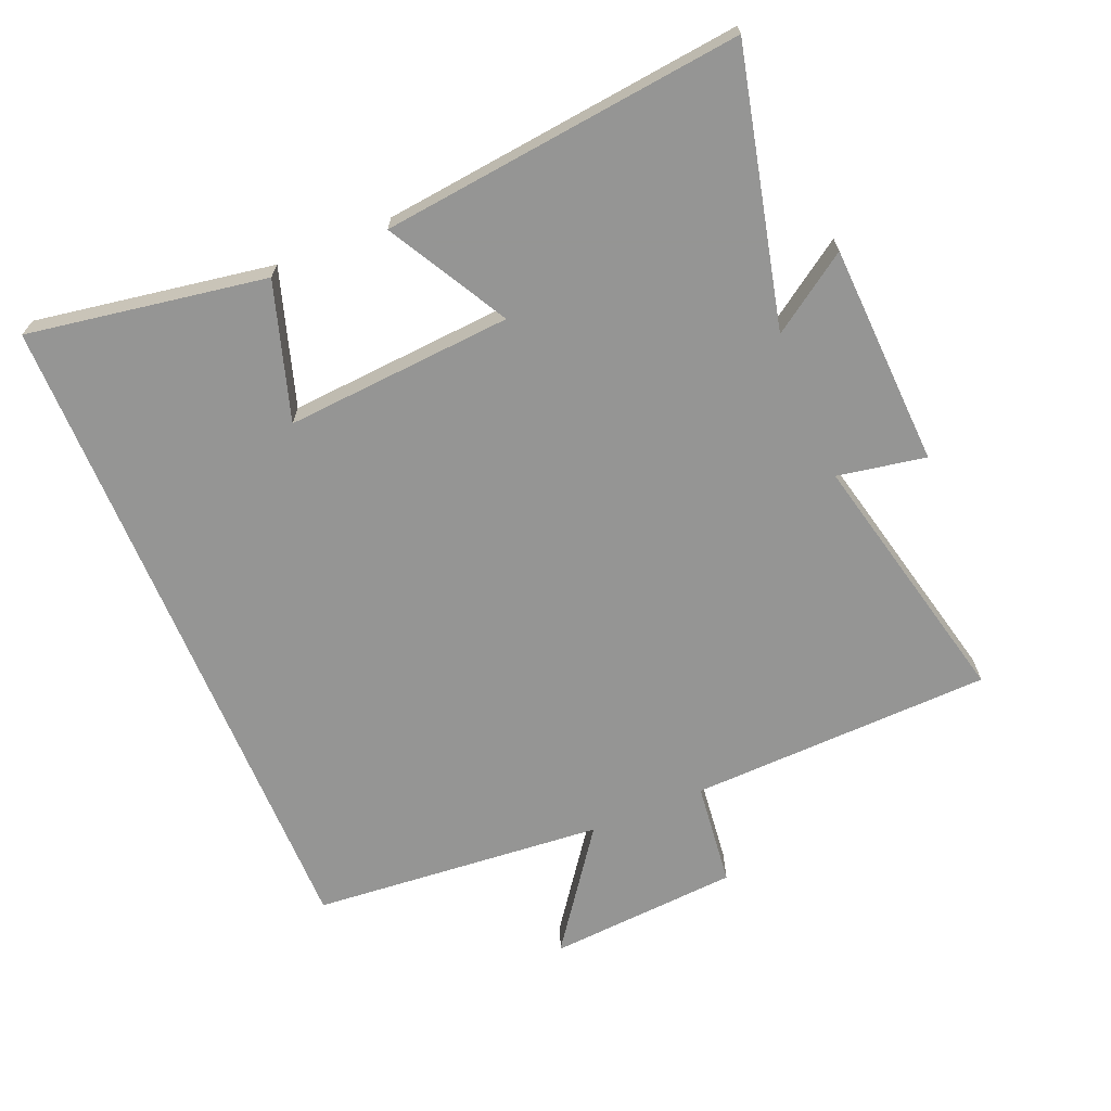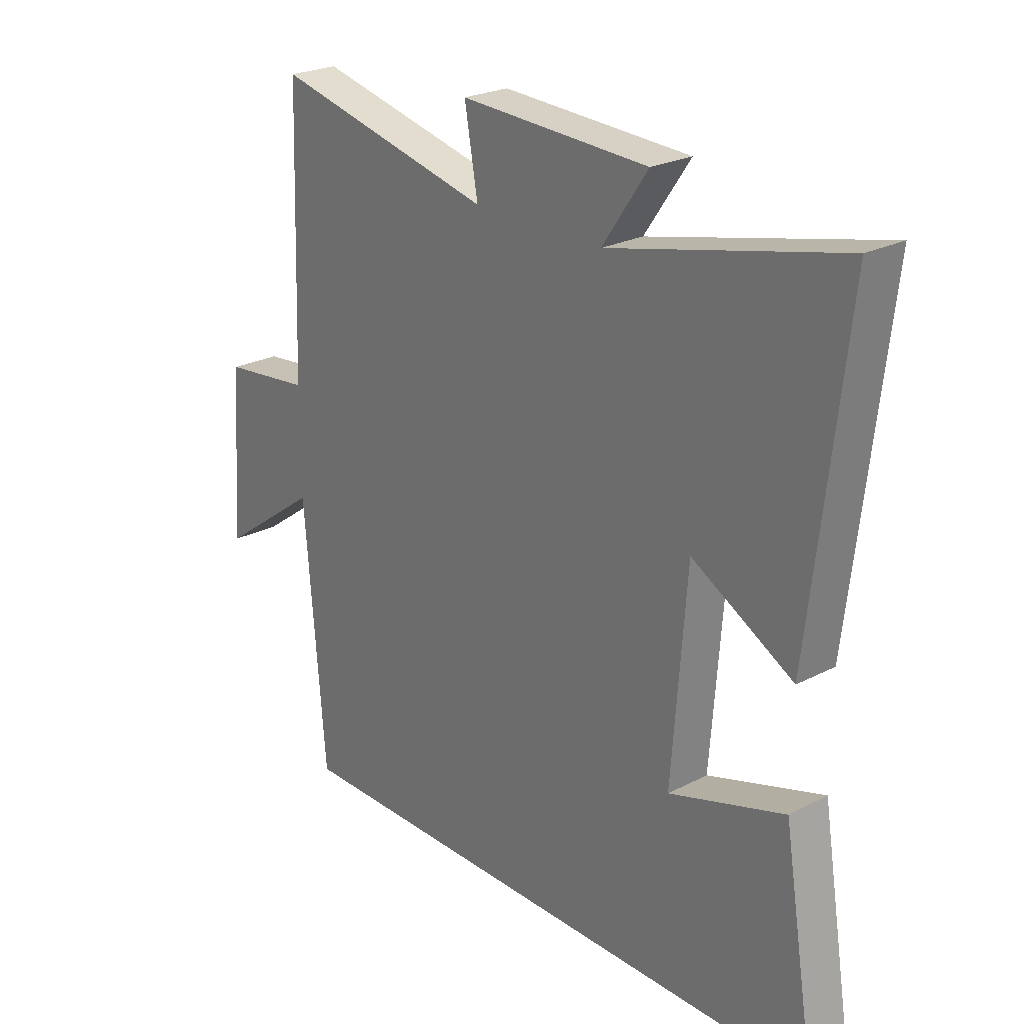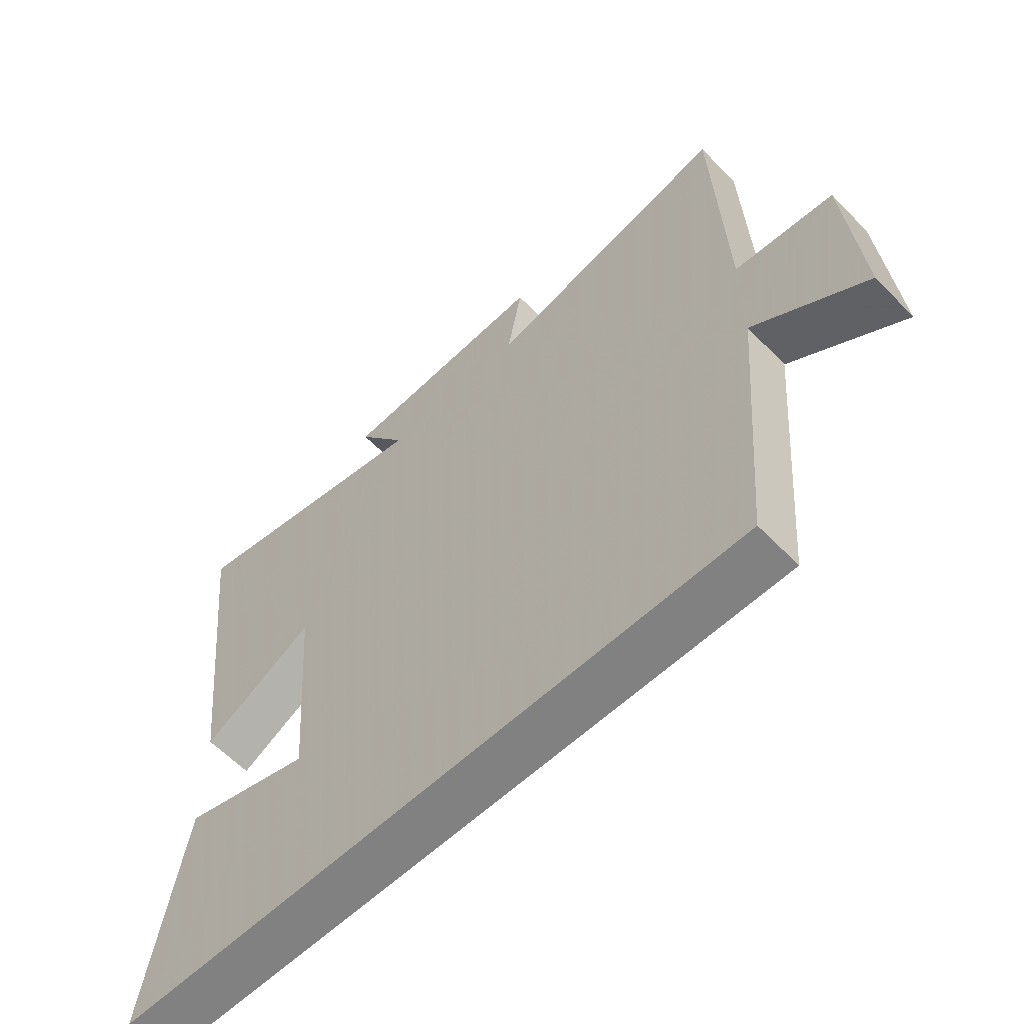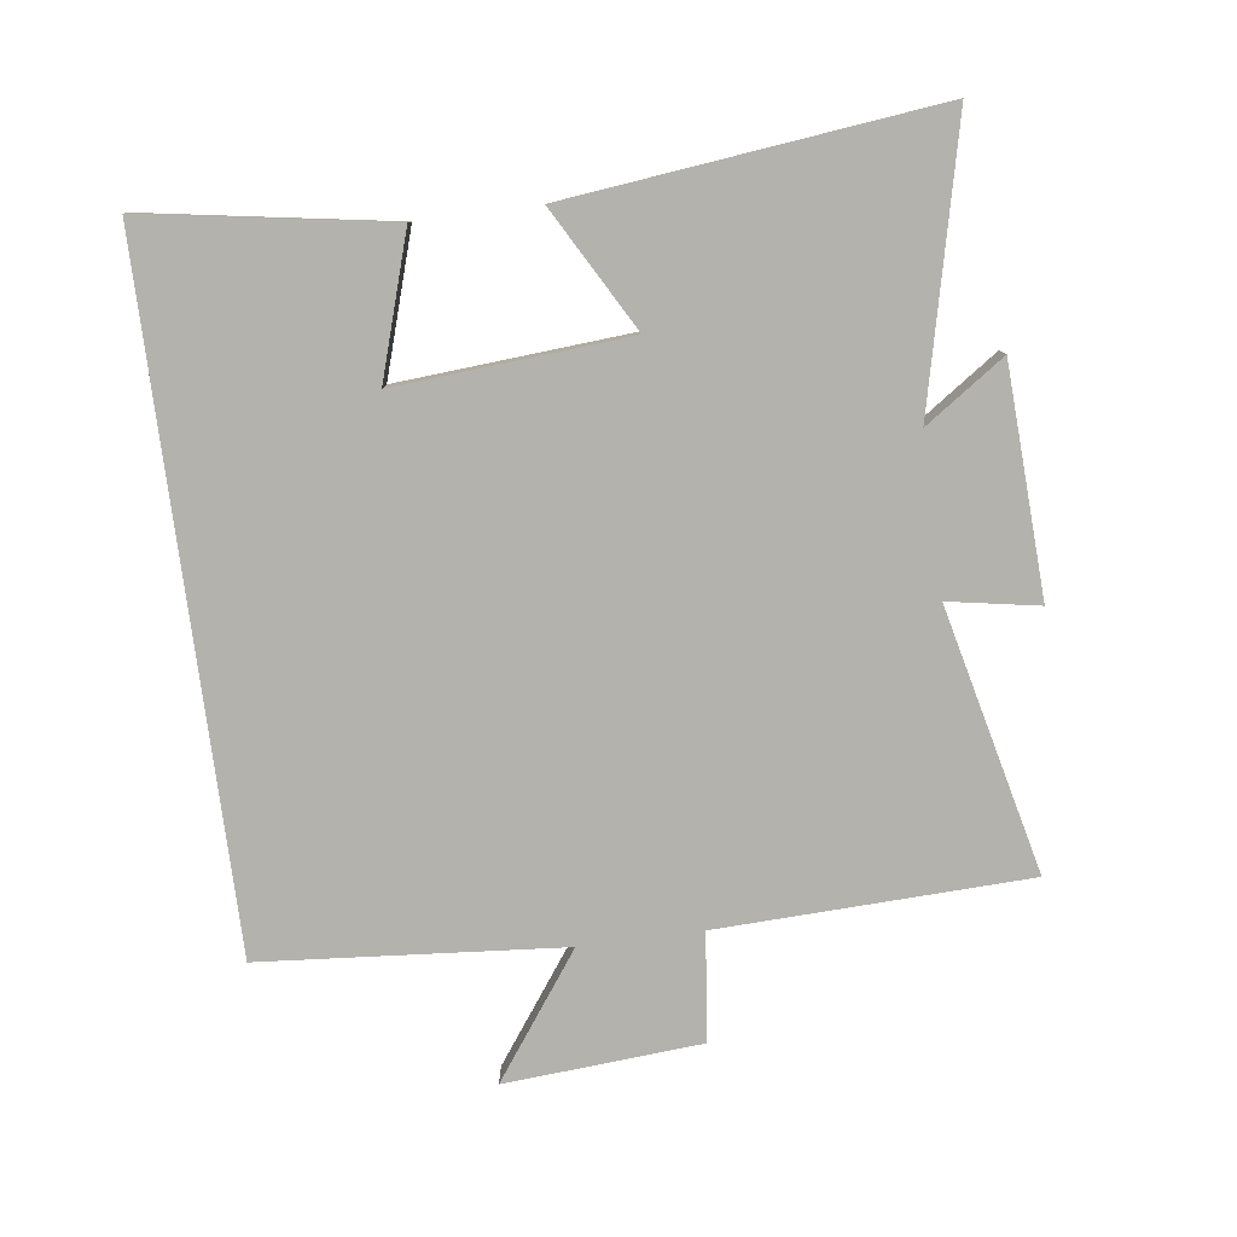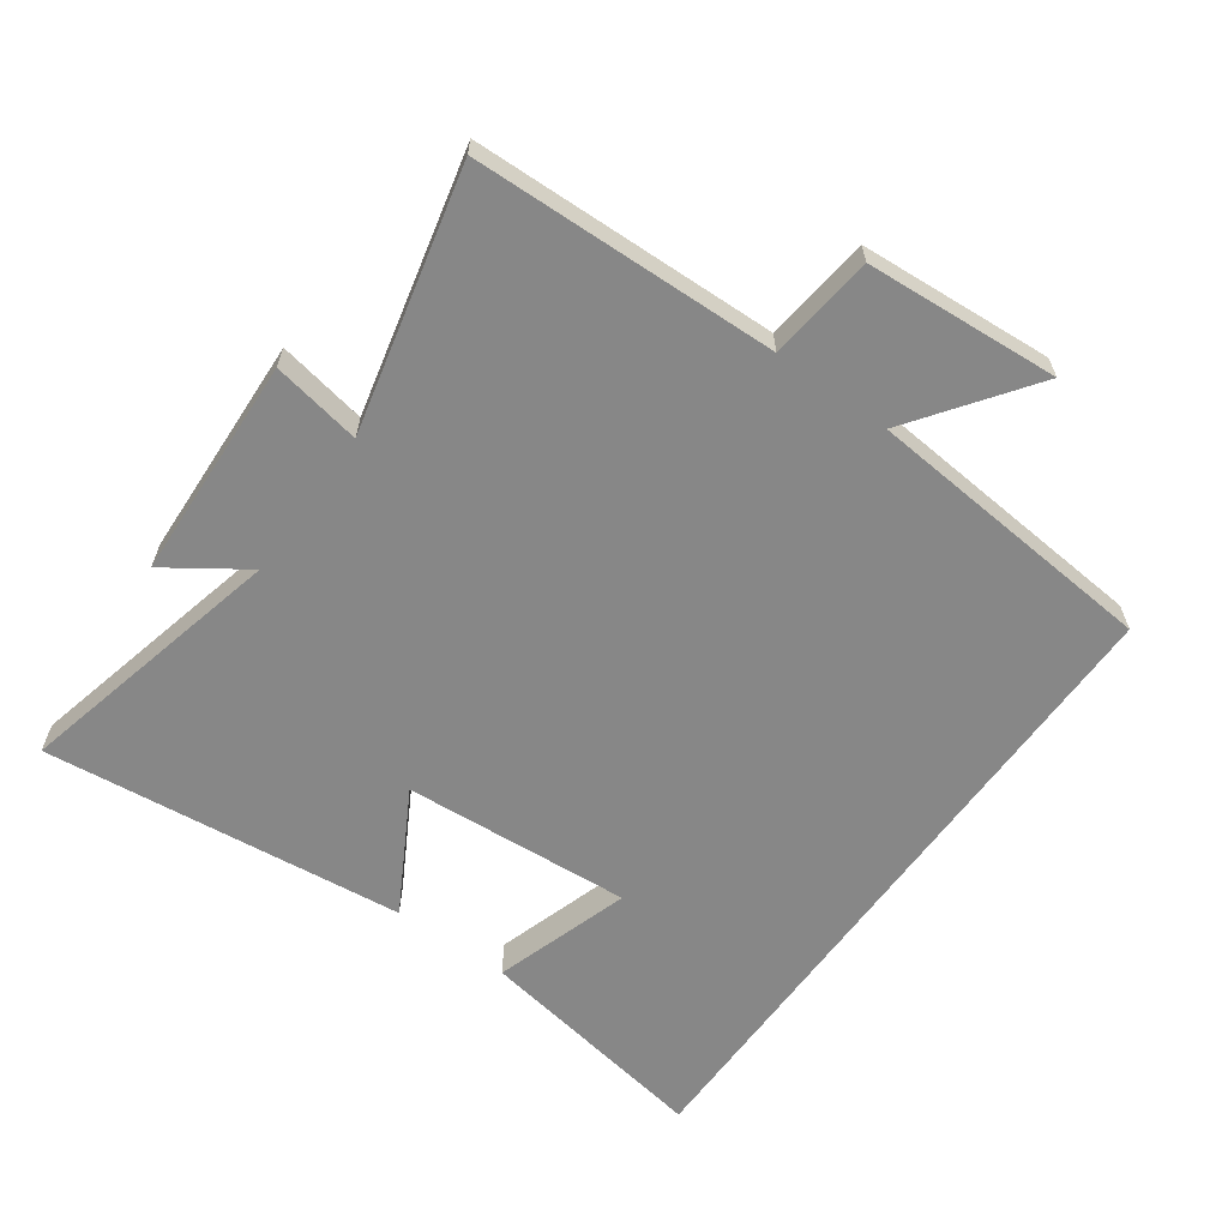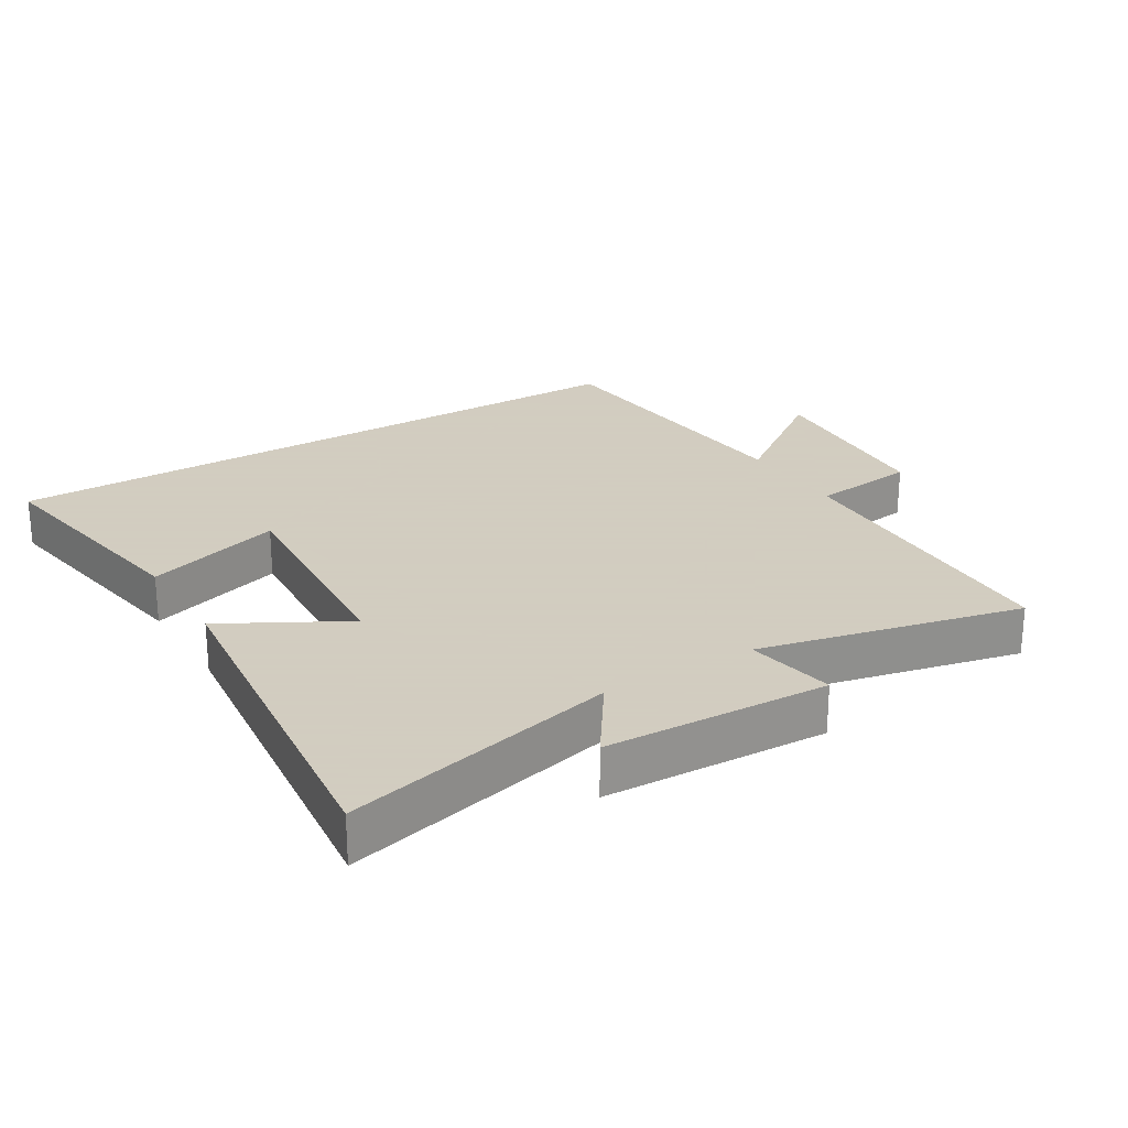
<metadata>
{"format":"obj","ext":"obj","renderer":"f3d","projection":"perspective","resolution":1024,"background":"white","views":[{"elev":-67.4,"azim":-67.5,"up":"+Y"},{"elev":24.3,"azim":-130.5,"up":"+Z"},{"elev":-60.5,"azim":43.8,"up":"+Z"},{"elev":-79.6,"azim":-82.5,"up":"+Y"},{"elev":-62.4,"azim":54.2,"up":"+Y"},{"elev":24.3,"azim":-31.7,"up":"+Y"}]}
</metadata>
<code>
v -0.563 0.07 0.597
v -0.147 0.07 0.5
v -0.229 0.07 0.619
v 0.111 0.07 0.635
v 0.087 0.07 0.5
v 0.484 0.07 0.594
v 0.5 0.07 0.13
v 0.661 0.07 0.112
v 0.683 0.07 -0.182
v 0.5 0.07 -0.05
v 0.463 0.07 -0.5
v -0.56 0.07 -0.5
v -0.5 0.07 -0.135
v -0.291 0.07 -0.2
v -0.317 0.07 0.148
v -0.5 0.07 0.045
v -0.563 0 0.597
v -0.147 0 0.5
v -0.229 0 0.619
v 0.111 0 0.635
v 0.087 0 0.5
v 0.484 0 0.594
v 0.5 0 0.13
v 0.661 0 0.112
v 0.683 0 -0.182
v 0.5 0 -0.05
v 0.463 0 -0.5
v -0.56 0 -0.5
v -0.5 0 -0.135
v -0.291 0 -0.2
v -0.317 0 0.148
v -0.5 0 0.045
f 15 16 1 2
f 14 15 2
f 11 12 13 14
f 10 11 14 2
f 7 8 9 10
f 5 6 7 10
f 5 10 2 3
f 3 4 5
f 18 17 32 31
f 18 31 30
f 30 29 28 27
f 18 30 27 26
f 26 25 24 23
f 26 23 22 21
f 19 18 26 21
f 21 20 19
f 1 17 18 2
f 2 18 19 3
f 3 19 20 4
f 4 20 21 5
f 5 21 22 6
f 6 22 23 7
f 7 23 24 8
f 8 24 25 9
f 9 25 26 10
f 10 26 27 11
f 11 27 28 12
f 12 28 29 13
f 13 29 30 14
f 14 30 31 15
f 15 31 32 16
f 16 32 17 1

</code>
